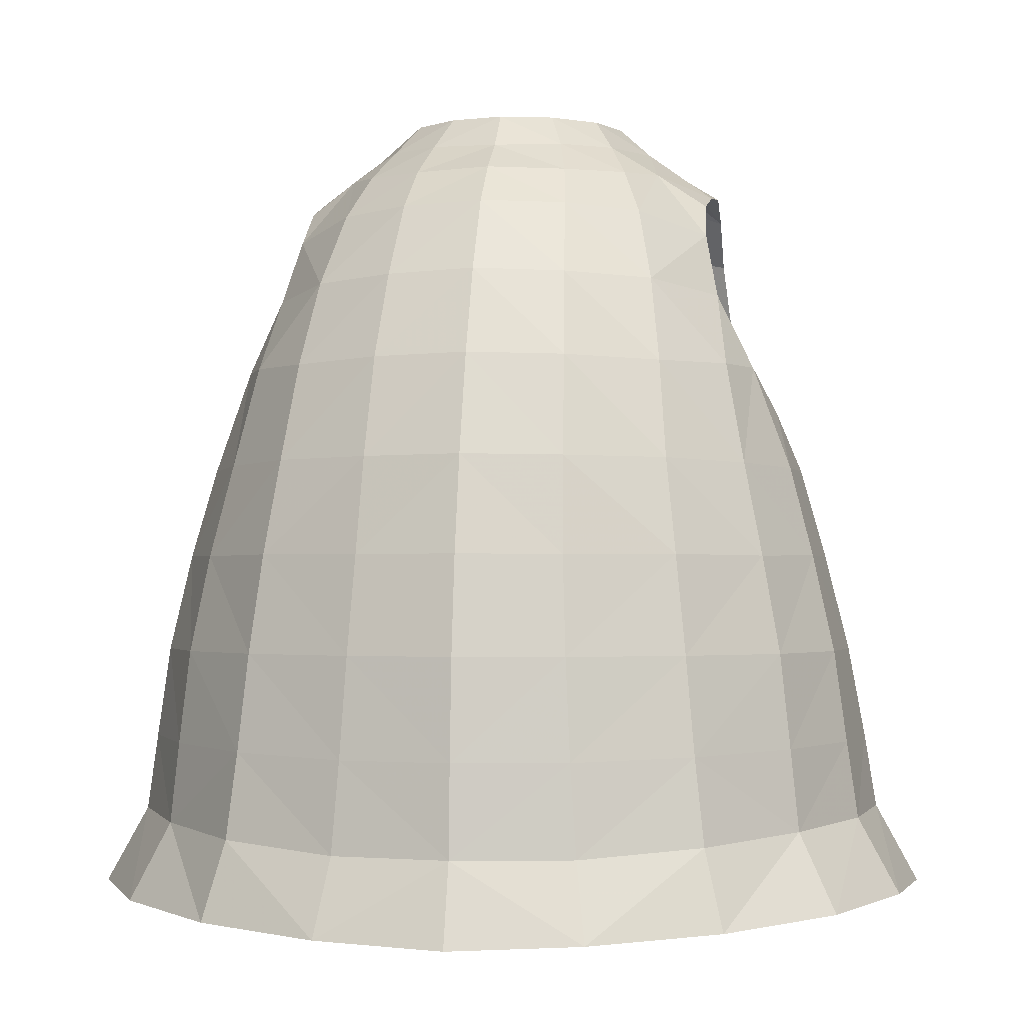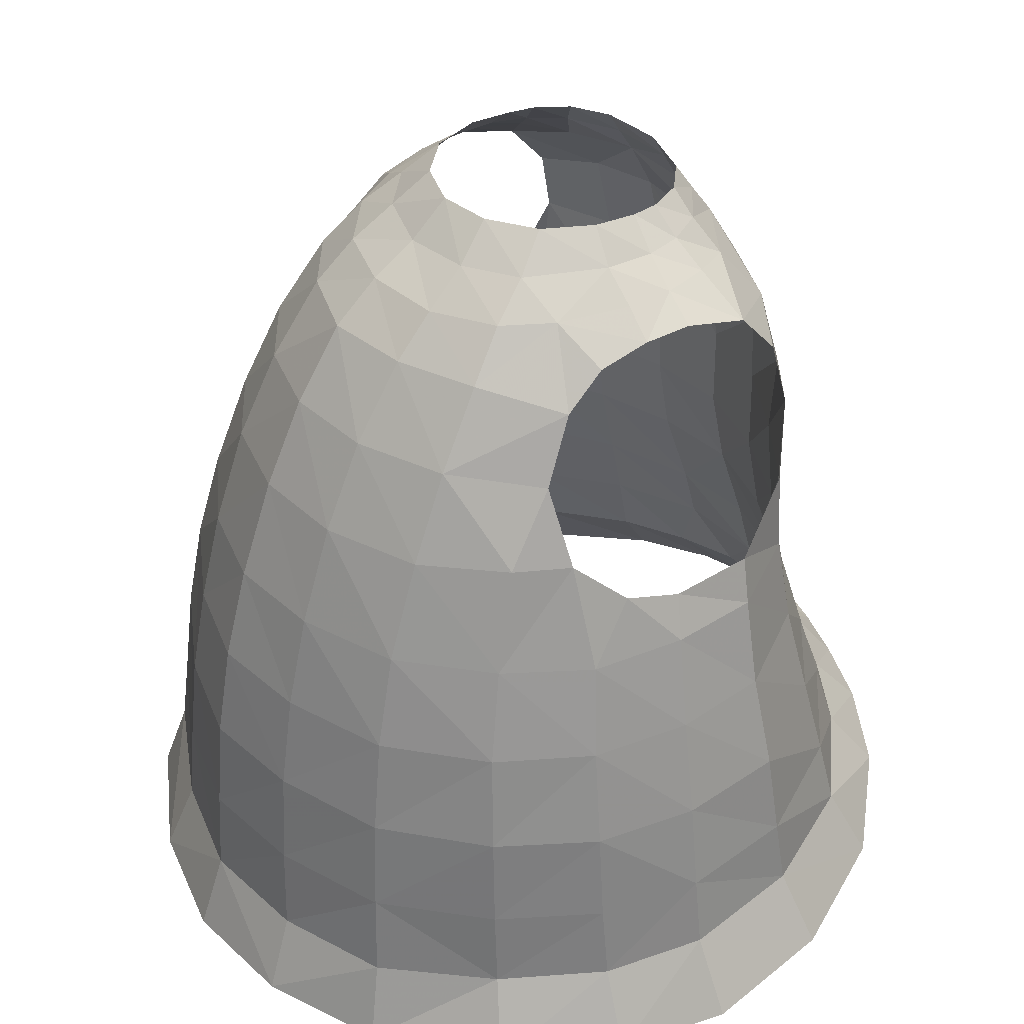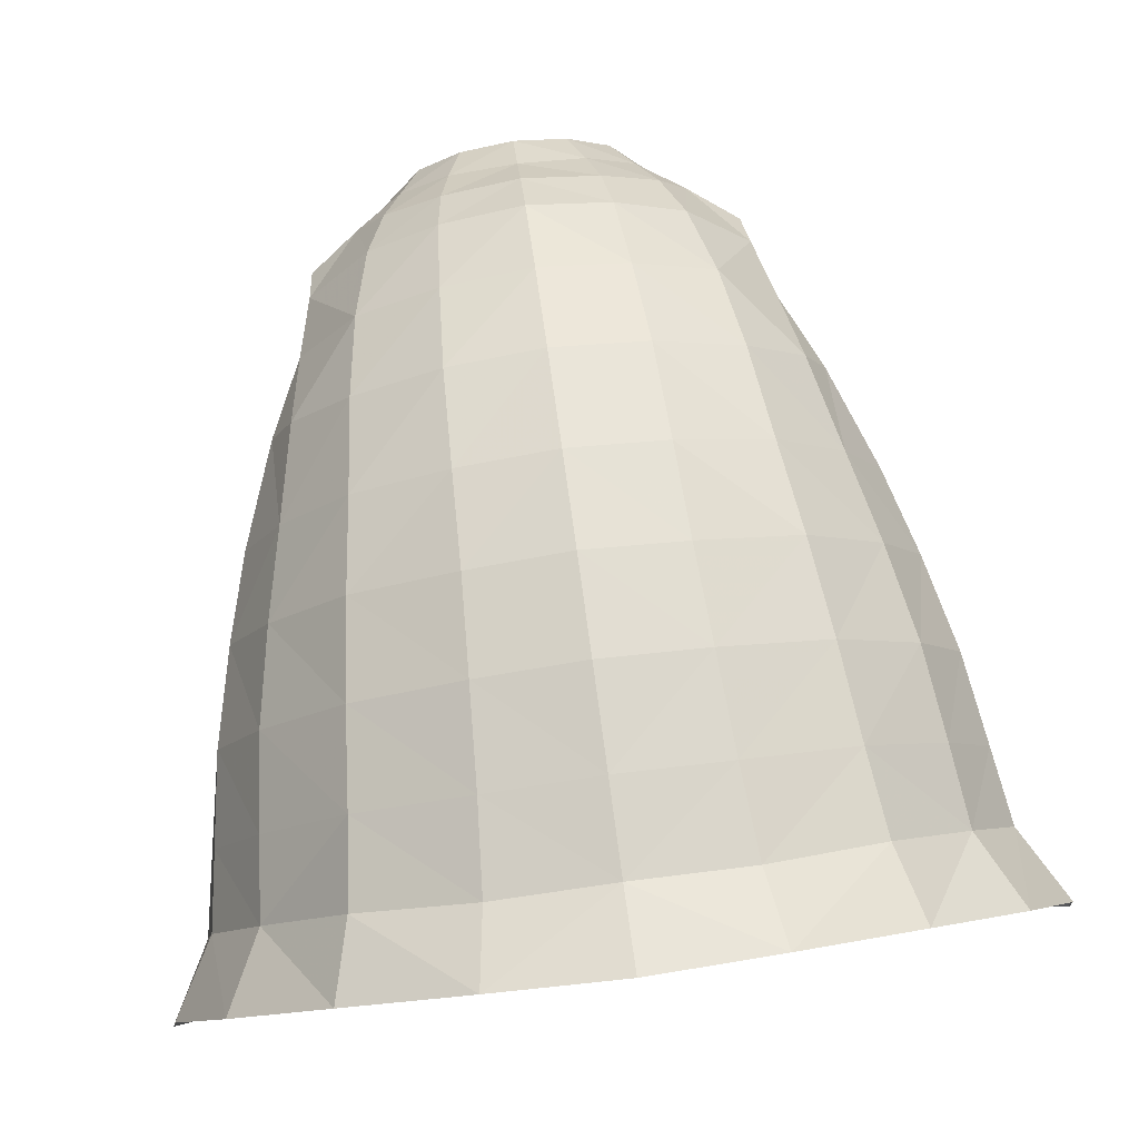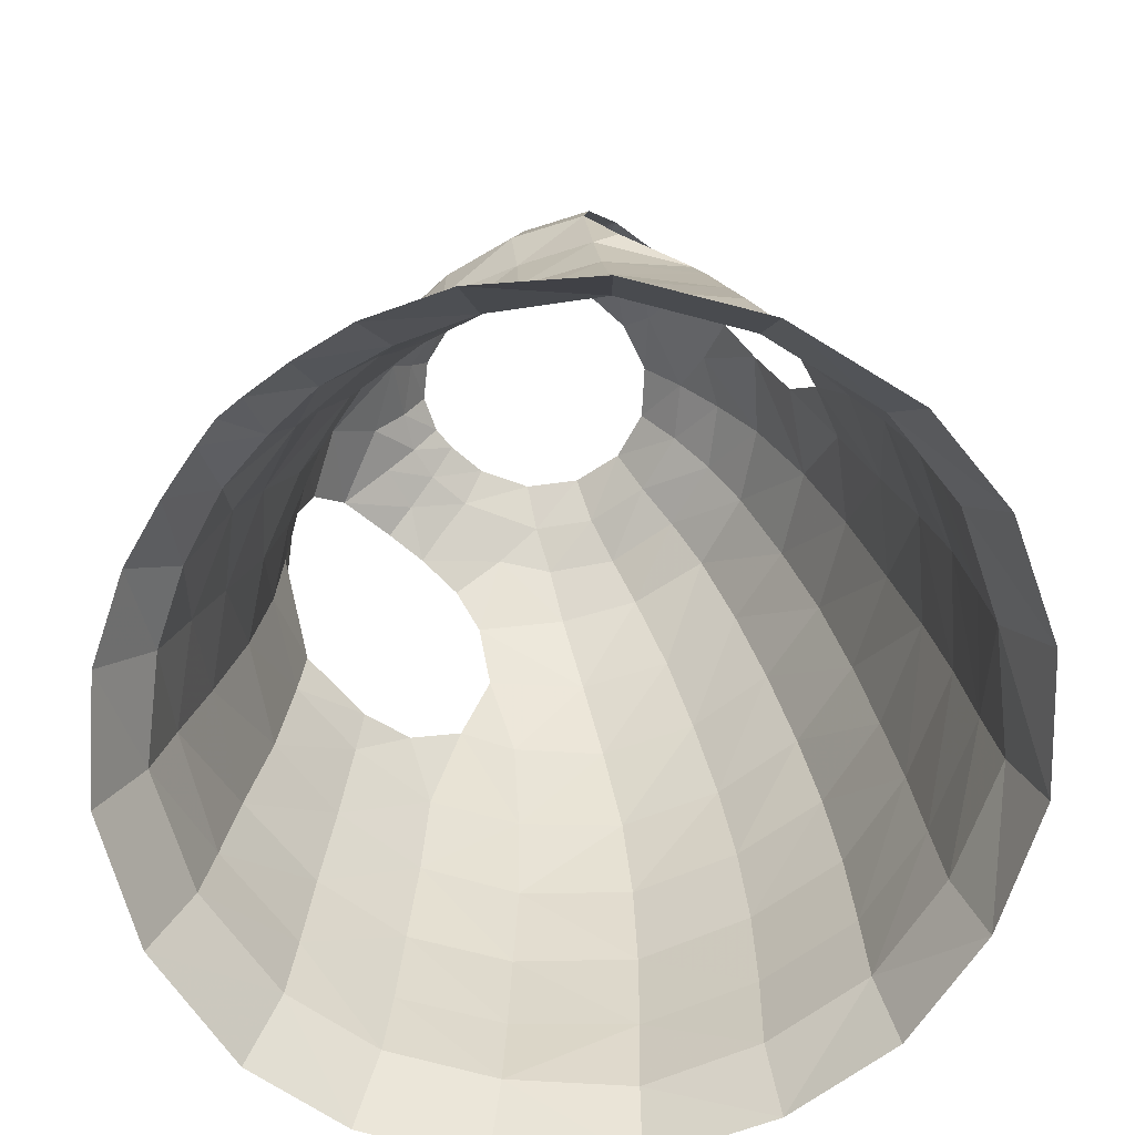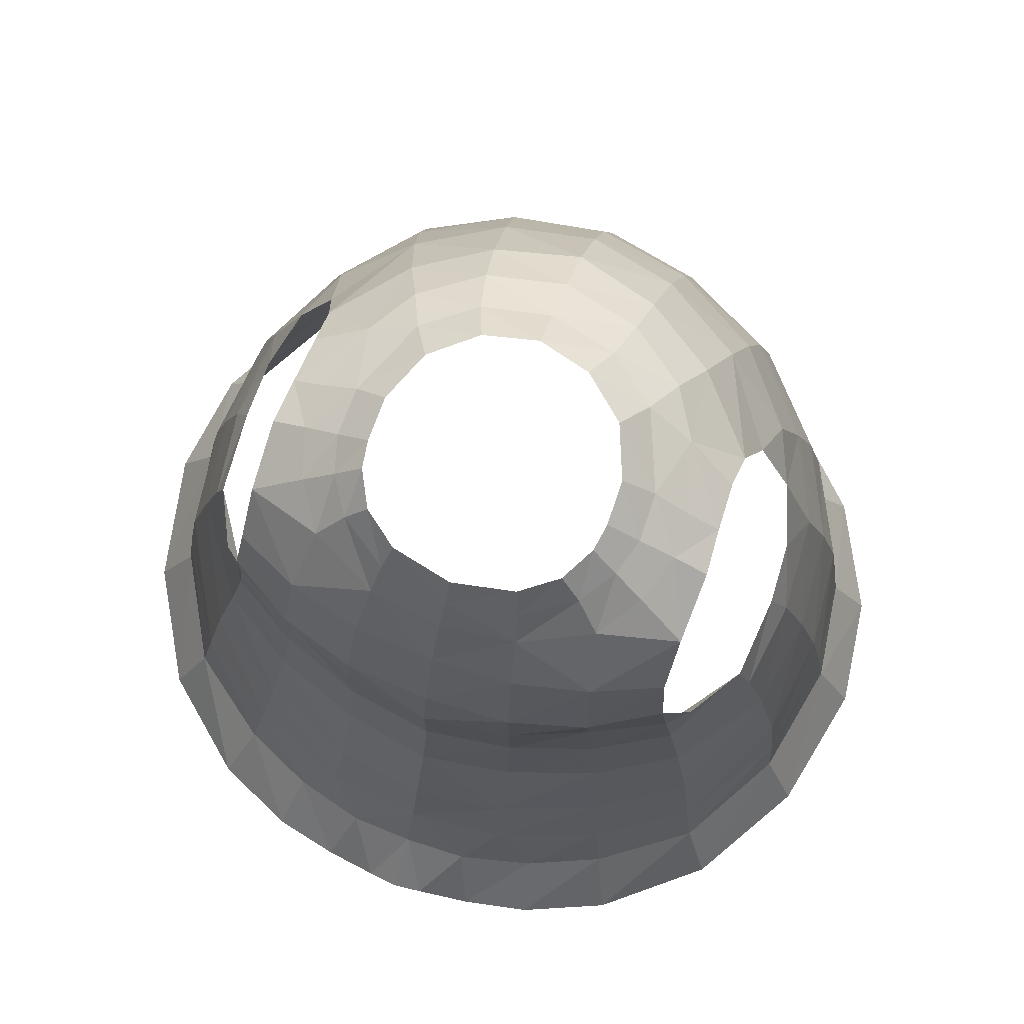
<metadata>
{"format":"obj","ext":"obj","renderer":"f3d","projection":"perspective","resolution":1024,"background":"white","views":[{"elev":-1.4,"azim":9.1,"up":"+Y"},{"elev":37.7,"azim":58.8,"up":"+Y"},{"elev":79.5,"azim":-7.6,"up":"+Z"},{"elev":-65.6,"azim":-132.7,"up":"+Y"},{"elev":77.6,"azim":-160.1,"up":"+Y"}]}
</metadata>
<code>
o shirt-no-sleeve
v -1.673 3.214 0.1627
v -1.854 2.879 0.1417
v -1.781 2.872 0.6411
v -1.603 3.198 0.615
v -1.527 2.839 1.127
v -1.622 3.535 0.1644
v -1.369 3.173 1.049
v -1.088 2.807 1.546
v -1.556 3.529 0.6176
v -1.502 3.922 0.608
v -1.551 3.922 0.1571
v -1.333 3.52 1.039
v -1.005 3.144 1.463
v -0.5555 2.779 1.789
v -0.9636 3.509 1.435
v -1.289 3.921 1.019
v -1.409 4.341 0.5787
v -1.447 4.341 0.1415
v -0.5062 3.106 1.665
v -1.309 4.728 0.5251
v -1.337 4.73 0.1114
v -1.239 4.982 0.3275
v -1.258 4.914 0.08006
v -1.147 5.173 0.5416
v -1.13 4.738 0.8927
v -1.213 4.338 0.9769
v -1.045 5.176 0.777
v -0.9916 5.495 0.5697
v -0.9244 3.923 1.401
v -0.732 5.539 0.9187
v -0.9304 5.78 0.4364
v -0.7849 5.169 1.089
v -0.8281 4.748 1.24
v -0.8779 4.343 1.34
v -0.4776 3.495 1.643
v -0.4543 3.922 1.607
v -0.4204 4.753 1.439
v -0 3.106 1.756
v -0 2.759 1.875
v 0.5555 2.779 1.789
v -0 3.495 1.733
v 0.5062 3.106 1.665
v 0.4776 3.495 1.643
v 1.005 3.144 1.463
v 1.088 2.807 1.546
v 0.9636 3.509 1.435
v 1.369 3.173 1.049
v 1.527 2.839 1.127
v 0.9244 3.923 1.401
v 1.603 3.198 0.615
v 1.781 2.872 0.6411
v 1.854 2.879 0.1417
v 1.673 3.214 0.1627
v 1.622 3.535 0.1644
v 1.556 3.529 0.6176
v 1.333 3.52 1.039
v 1.502 3.922 0.608
v 1.551 3.922 0.1571
v 1.289 3.921 1.019
v 1.409 4.341 0.5787
v 1.447 4.341 0.1415
v 1.213 4.338 0.9769
v 1.309 4.728 0.5251
v 1.337 4.73 0.1114
v 1.258 4.914 0.08006
v 1.239 4.982 0.3275
v 1.147 5.173 0.5416
v 1.13 4.738 0.8927
v 1.045 5.176 0.777
v 0.9916 5.495 0.5697
v 0.8281 4.748 1.24
v 0.732 5.539 0.9187
v 0.7849 5.169 1.089
v 0.9304 5.78 0.4364
v 0.8779 4.343 1.34
v 0.4057 5.182 1.297
v 0.4543 3.922 1.607
v 0.4204 4.753 1.439
v 0.4334 4.34 1.538
v 0 3.923 1.697
v 0 4.344 1.626
v -0.4334 4.34 1.538
v 0 4.758 1.517
v 0 5.191 1.368
v -0.4057 5.182 1.297
v 0 5.563 1.199
v -0.3812 5.553 1.124
v 0.3812 5.553 1.124
v 0 5.881 1.001
v -0.3569 5.876 0.9098
v 0.3569 5.876 0.9098
v -0.6586 5.859 0.7214
v 0 6.056 0.8148
v -0.3301 6.049 0.7408
v -0.7033 6.07 0.3532
v -0.9164 5.934 0.2726
v -0.9251 6 0.06021
v -0.5767 6.055 0.5622
v -0.794 6.112 -0.1345
v -0.9394 6.021 -0.1359
v -0.7892 6.098 0.05844
v -0.6383 6.206 0.06624
v -0.6426 6.21 -0.1377
v -0.5004 6.331 0.04213
v -0.5037 6.325 -0.145
v -0.4112 6.334 0.2608
v -0.5001 6.192 0.4018
v -0.2273 6.336 0.4145
v -0.2887 6.19 0.5656
v 0 6.337 0.4706
v 0 6.182 0.6304
v 0.2887 6.19 0.5656
v 0.2273 6.336 0.4145
v 0.3301 6.049 0.7408
v 0.5001 6.192 0.4018
v 0.4112 6.334 0.2608
v 0.5767 6.055 0.5622
v 0.6586 5.859 0.7214
v 0.7033 6.07 0.3532
v 0.9164 5.934 0.2726
v 0.9251 6 0.06021
v 0.6383 6.206 0.06624
v 0.5004 6.331 0.04213
v 0.7892 6.098 0.05844
v 0.794 6.112 -0.1345
v 0.9394 6.021 -0.1359
v 0.6426 6.21 -0.1377
v 0.5037 6.325 -0.145
v -1.854 2.879 0.1417
v -1.673 3.214 0.1627
v -1.733 2.929 -0.4504
v -1.57 3.252 -0.3712
v -1.622 3.535 0.1644
v -1.434 3.005 -0.9645
v -1.54 3.562 -0.3357
v -1.551 3.922 0.1571
v -1.302 3.305 -0.846
v -1.015 3.095 -1.316
v -1.488 3.942 -0.303
v -1.447 4.341 0.1415
v -1.251 3.609 -0.7913
v -0.9166 3.368 -1.129
v -0.6518 3.168 -1.477
v -1.385 4.359 -0.269
v -1.337 4.73 0.1114
v -1.189 3.978 -0.718
v -0.8669 3.678 -1.048
v -0.597 3.415 -1.272
v -0.3617 3.22 -1.541
v -0.8192 4.004 -0.9595
v -0.2774 3.468 -1.356
v -0.1303 3.257 -1.573
v -0.4286 3.742 -1.217
v 0 3.479 -1.367
v 0 3.263 -1.588
v 0.1303 3.257 -1.573
v 0 3.75 -1.261
v 0.2774 3.468 -1.356
v 0.3617 3.22 -1.541
v 0.597 3.415 -1.272
v 0.6518 3.168 -1.477
v 0.4286 3.742 -1.217
v 0.9166 3.368 -1.129
v 1.015 3.095 -1.316
v 0.8669 3.678 -1.048
v 1.302 3.305 -0.846
v 1.434 3.005 -0.9645
v 1.251 3.609 -0.7913
v 1.57 3.252 -0.3712
v 1.733 2.929 -0.4504
v 1.854 2.879 0.1417
v 1.673 3.214 0.1627
v 1.622 3.535 0.1644
v 1.54 3.562 -0.3357
v 1.551 3.922 0.1571
v 1.488 3.942 -0.303
v 1.447 4.341 0.1415
v 1.189 3.978 -0.718
v 1.385 4.359 -0.269
v 1.337 4.73 0.1114
v 0.8192 4.004 -0.9595
v 1.103 4.378 -0.6513
v 1.289 4.738 -0.2711
v 1.258 4.914 0.08006
v 1.229 4.937 -0.2822
v 1.033 4.748 -0.6221
v 0.7672 4.392 -0.8547
v 0.3942 4.024 -1.126
v 0.9934 5.084 -0.6275
v 1.075 5.16 -0.5548
v 0.9621 5.475 -0.6489
v 0.7256 4.761 -0.798
v 0.6895 5.125 -0.7826
v 0.3833 4.414 -0.9898
v 0.3749 4.778 -0.9226
v 0.6804 5.462 -0.8132
v 0.9307 5.754 -0.5871
v 0.3715 5.155 -0.9178
v 0 4.424 -1.054
v 0 4.784 -0.9801
v 0.3617 5.467 -0.9059
v 0 4.04 -1.182
v 0.6518 5.825 -0.7194
v 0.9305 5.947 -0.4195
v -0.3942 4.024 -1.126
v 0.794 6.112 -0.1345
v 0.9394 6.021 -0.1359
v -0.7672 4.392 -0.8547
v 0.7259 6.108 -0.3417
v 0.6426 6.21 -0.1377
v 0.601 6.07 -0.5259
v 0.5977 6.211 -0.2957
v 0.5037 6.325 -0.145
v 0.4861 6.325 -0.2596
v 0.4963 6.213 -0.4487
v 0.4074 6.326 -0.4078
v 0.3085 6.087 -0.6726
v 0.2876 6.212 -0.5878
v 0.2591 6.323 -0.518
v 0.338 5.856 -0.8019
v 0 6.211 -0.6366
v 0 6.321 -0.5721
v -0.2591 6.323 -0.518
v 0 5.854 -0.8183
v -0.2876 6.212 -0.5878
v -0.4074 6.326 -0.4078
v 0 6.084 -0.709
v -0.3085 6.087 -0.6726
v -0.4963 6.213 -0.4487
v -0.4861 6.325 -0.2596
v 0 5.471 -0.9284
v -0.5977 6.211 -0.2957
v -0.5037 6.325 -0.145
v -0.6426 6.21 -0.1377
v -0.601 6.07 -0.5259
v -0.7259 6.108 -0.3417
v -0.794 6.112 -0.1345
v -0.9305 5.947 -0.4195
v -0.9394 6.021 -0.1359
v -0.6518 5.825 -0.7194
v -0.9307 5.754 -0.5871
v -0.338 5.856 -0.8019
v -0.6804 5.462 -0.8132
v -0.9621 5.475 -0.6489
v -0.3617 5.467 -0.9059
v 0 5.155 -0.9755
v -0.3715 5.155 -0.9178
v -0.3749 4.778 -0.9226
v -0.6895 5.125 -0.7826
v -0.3833 4.414 -0.9898
v -0.7256 4.761 -0.798
v -0.9934 5.084 -0.6275
v -1.075 5.16 -0.5548
v -1.229 4.937 -0.2822
v -1.033 4.748 -0.6221
v -1.289 4.738 -0.2711
v -1.258 4.914 0.08006
v -1.103 4.378 -0.6513
f 1 2 3
f 4 1 3
f 3 5 4
f 6 1 4
f 5 7 4
f 7 5 8
f 9 6 4
f 9 4 7
f 6 9 10
f 11 6 10
f 12 9 7
f 9 12 10
f 13 7 8
f 8 14 13
f 15 12 7
f 13 15 7
f 12 16 10
f 16 12 15
f 10 17 11
f 17 10 16
f 17 18 11
f 15 13 19
f 14 19 13
f 17 20 18
f 20 21 18
f 22 23 21
f 20 22 21
f 20 24 22
f 20 17 25
f 24 20 25
f 17 26 25
f 26 17 16
f 27 24 25
f 24 27 28
f 26 16 29
f 29 16 15
f 28 27 30
f 30 31 28
f 32 27 25
f 27 32 30
f 33 25 26
f 33 32 25
f 34 26 29
f 34 33 26
f 15 35 29
f 35 15 19
f 34 29 36
f 35 36 29
f 33 34 37
f 35 19 38
f 19 14 38
f 14 39 38
f 38 39 40
f 41 35 38
f 35 41 36
f 42 38 40
f 41 38 43
f 38 42 43
f 44 42 40
f 45 44 40
f 44 46 42
f 46 43 42
f 47 44 45
f 44 47 46
f 48 47 45
f 43 46 49
f 50 47 48
f 51 50 48
f 52 53 51
f 53 50 51
f 53 54 50
f 50 55 47
f 54 55 50
f 55 56 47
f 47 56 46
f 55 54 57
f 56 55 57
f 54 58 57
f 46 56 59
f 59 56 57
f 49 46 59
f 57 58 60
f 57 60 59
f 58 61 60
f 59 62 49
f 60 62 59
f 60 61 63
f 61 64 63
f 64 65 66
f 63 64 66
f 63 66 67
f 63 68 60
f 68 63 67
f 68 62 60
f 69 68 67
f 67 70 69
f 62 68 71
f 70 72 69
f 68 69 73
f 72 73 69
f 71 68 73
f 72 70 74
f 75 62 71
f 62 75 49
f 71 73 76
f 49 75 77
f 77 43 49
f 43 77 41
f 71 78 75
f 78 71 76
f 75 79 77
f 78 79 75
f 77 80 41
f 41 80 36
f 81 80 77
f 36 80 81
f 79 81 77
f 82 36 81
f 82 34 36
f 83 81 79
f 82 81 83
f 78 83 79
f 34 82 37
f 37 82 83
f 83 78 84
f 37 83 84
f 78 76 84
f 85 37 84
f 33 37 85
f 32 33 85
f 86 84 76
f 85 84 86
f 32 85 87
f 87 85 86
f 30 32 87
f 88 86 76
f 88 76 73
f 72 88 73
f 86 89 87
f 86 88 89
f 30 87 90
f 89 90 87
f 88 72 91
f 88 91 89
f 92 30 90
f 92 31 30
f 89 93 90
f 89 91 93
f 90 94 92
f 93 94 90
f 95 31 92
f 95 96 31
f 95 97 96
f 94 98 92
f 98 95 92
f 99 100 97
f 97 95 101
f 99 97 101
f 102 99 101
f 95 102 101
f 102 103 99
f 104 105 103
f 102 104 103
f 106 104 102
f 95 107 102
f 107 106 102
f 95 98 107
f 108 106 107
f 109 107 98
f 109 108 107
f 94 109 98
f 110 108 109
f 111 109 94
f 111 110 109
f 93 111 94
f 110 111 112
f 113 110 112
f 93 114 111
f 114 112 111
f 91 114 93
f 113 112 115
f 116 113 115
f 112 114 117
f 115 112 117
f 114 91 118
f 117 114 118
f 72 118 91
f 118 72 74
f 117 118 119
f 118 74 119
f 119 115 117
f 119 74 120
f 119 120 121
f 116 115 122
f 119 122 115
f 123 116 122
f 121 124 119
f 119 124 122
f 125 124 121
f 122 124 125
f 125 121 126
f 122 125 127
f 123 122 127
f 128 123 127
f 129 130 131
f 130 132 131
f 130 133 132
f 131 132 134
f 133 135 132
f 135 133 136
f 132 137 134
f 132 135 137
f 134 137 138
f 139 135 136
f 136 140 139
f 135 141 137
f 141 135 139
f 137 142 138
f 137 141 142
f 138 142 143
f 140 144 139
f 140 145 144
f 146 141 139
f 139 144 146
f 141 147 142
f 147 141 146
f 142 148 143
f 142 147 148
f 149 143 148
f 150 147 146
f 151 149 148
f 149 151 152
f 147 153 148
f 153 151 148
f 153 147 150
f 151 154 152
f 154 155 152
f 156 155 154
f 153 157 151
f 157 154 151
f 158 156 154
f 154 157 158
f 159 156 158
f 159 158 160
f 161 159 160
f 162 160 158
f 157 162 158
f 161 160 163
f 164 161 163
f 160 162 165
f 163 160 165
f 163 166 164
f 166 167 164
f 163 165 168
f 166 163 168
f 167 166 169
f 170 167 169
f 171 170 172
f 170 169 172
f 172 169 173
f 169 166 174
f 169 174 173
f 166 168 174
f 173 174 175
f 174 176 175
f 174 168 176
f 175 176 177
f 168 178 176
f 178 168 165
f 176 179 177
f 176 178 179
f 177 179 180
f 181 178 165
f 165 162 181
f 178 182 179
f 178 181 182
f 179 183 180
f 179 182 183
f 180 183 184
f 183 185 184
f 182 186 183
f 183 186 185
f 181 187 182
f 186 182 187
f 162 188 181
f 181 188 187
f 162 157 188
f 186 189 185
f 189 190 185
f 191 190 189
f 186 192 189
f 192 186 187
f 191 189 193
f 192 193 189
f 187 194 192
f 188 194 187
f 192 195 193
f 194 195 192
f 196 191 193
f 197 191 196
f 195 198 193
f 196 193 198
f 194 199 195
f 199 194 188
f 195 200 198
f 199 200 195
f 201 196 198
f 202 199 188
f 157 202 188
f 203 197 196
f 203 196 201
f 204 197 203
f 205 202 157
f 199 202 205
f 153 205 157
f 205 153 150
f 206 207 204
f 150 208 205
f 206 204 209
f 210 206 209
f 204 211 209
f 211 204 203
f 212 210 209
f 212 209 211
f 213 210 212
f 214 213 212
f 214 212 215
f 215 212 211
f 216 214 215
f 211 217 215
f 211 203 217
f 216 215 218
f 217 218 215
f 219 216 218
f 203 220 217
f 220 203 201
f 219 218 221
f 221 218 217
f 222 219 221
f 223 222 221
f 217 220 224
f 225 223 221
f 226 223 225
f 227 221 217
f 227 217 224
f 221 227 228
f 225 221 228
f 228 227 224
f 229 226 225
f 229 225 228
f 230 226 229
f 231 224 220
f 201 231 220
f 232 230 229
f 230 232 233
f 232 234 233
f 232 229 235
f 235 229 228
f 232 236 234
f 236 232 235
f 236 237 234
f 237 236 238
f 238 236 235
f 237 238 239
f 235 240 238
f 235 228 240
f 238 240 241
f 242 228 224
f 240 228 242
f 224 231 242
f 240 243 241
f 241 243 244
f 242 245 240
f 231 245 242
f 245 243 240
f 231 246 245
f 231 201 246
f 201 198 246
f 200 246 198
f 246 247 245
f 247 246 200
f 245 247 243
f 248 247 200
f 248 200 199
f 247 249 243
f 249 247 248
f 243 249 244
f 250 248 199
f 250 199 205
f 208 250 205
f 251 248 250
f 208 251 250
f 251 249 248
f 249 252 244
f 249 251 252
f 244 252 253
f 252 254 253
f 251 255 252
f 254 252 255
f 251 208 255
f 256 254 255
f 257 254 256
f 145 257 256
f 145 256 144
f 208 258 255
f 256 255 258
f 144 256 258
f 258 208 150
f 144 258 146
f 146 258 150

</code>
